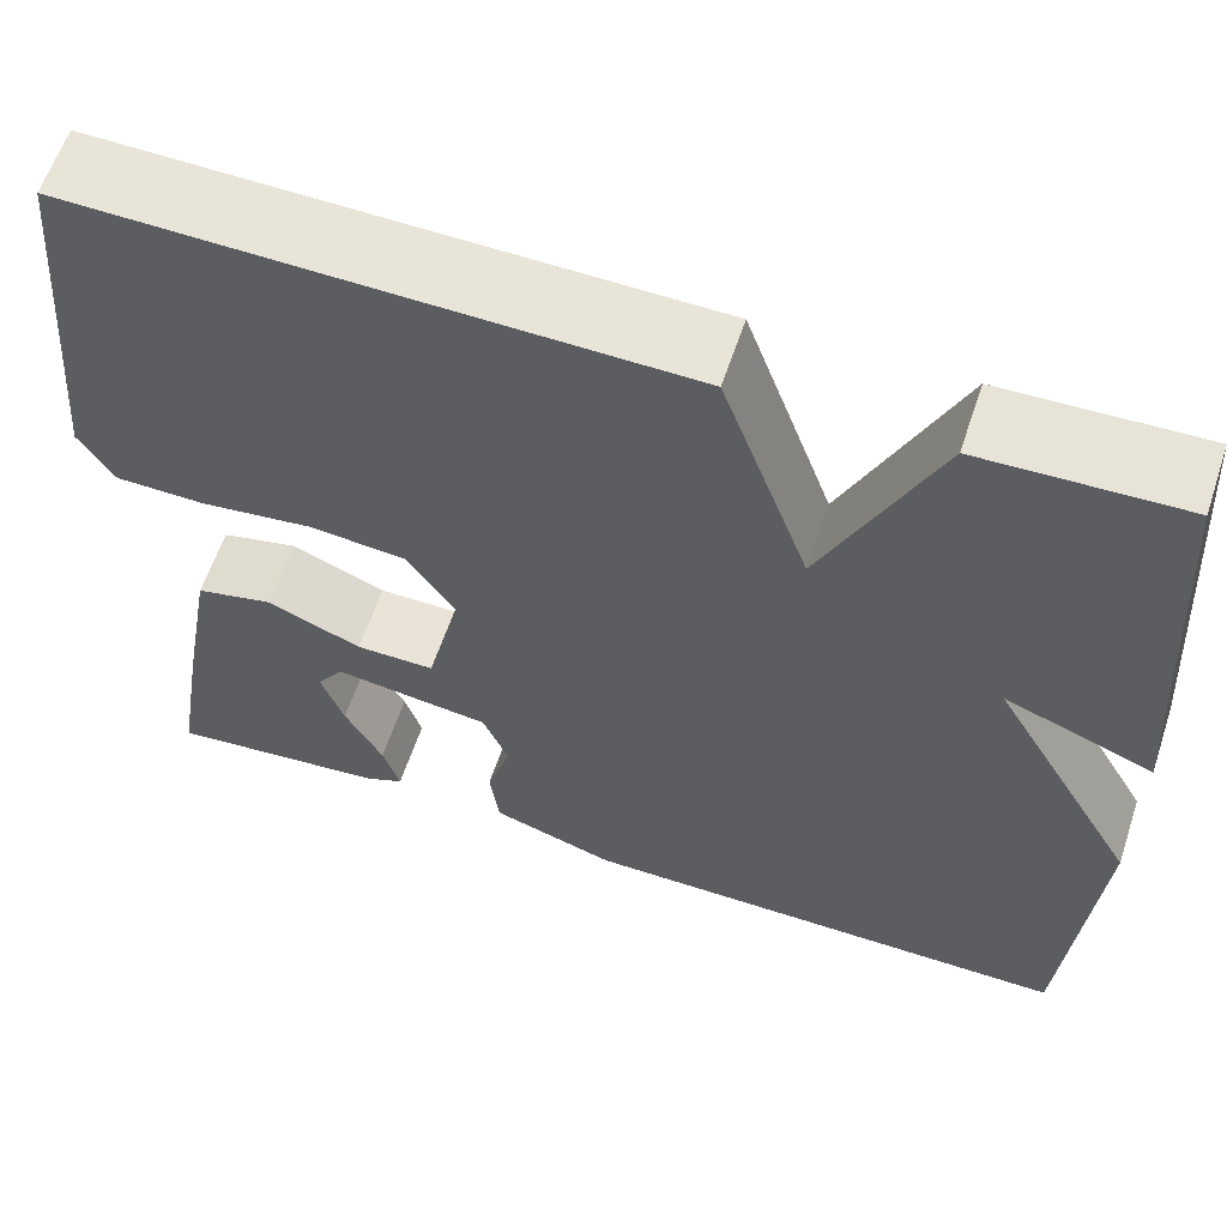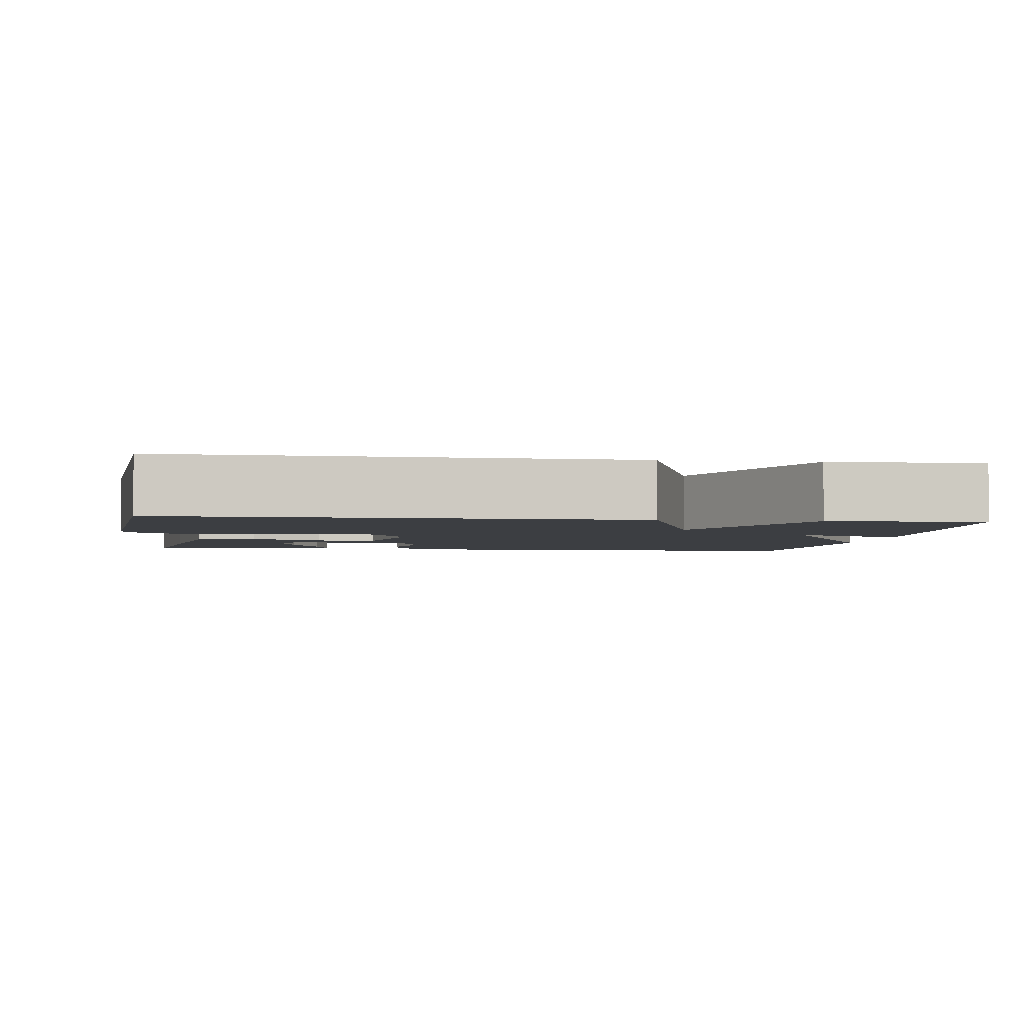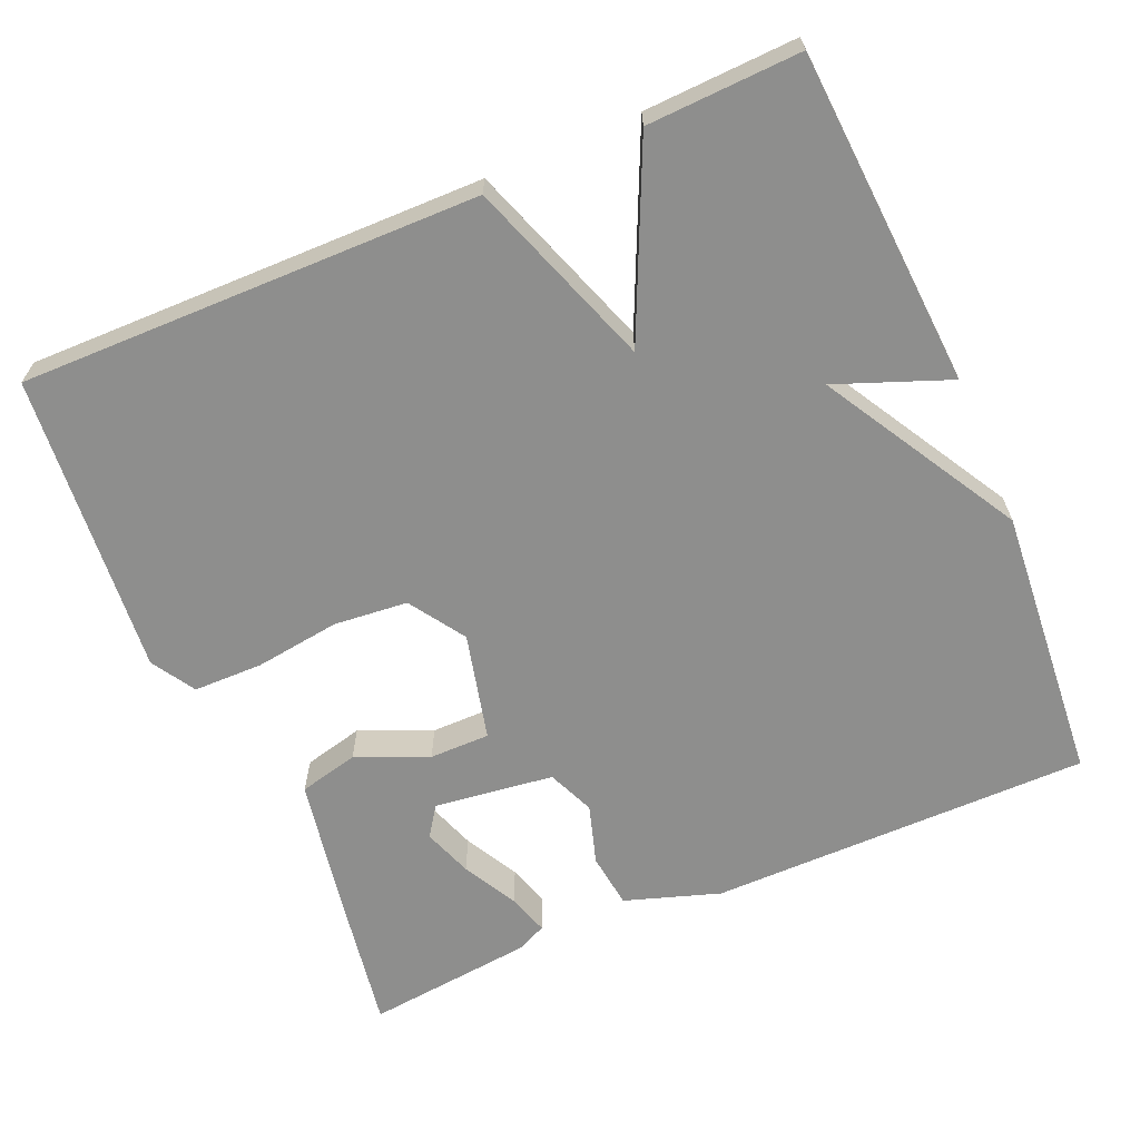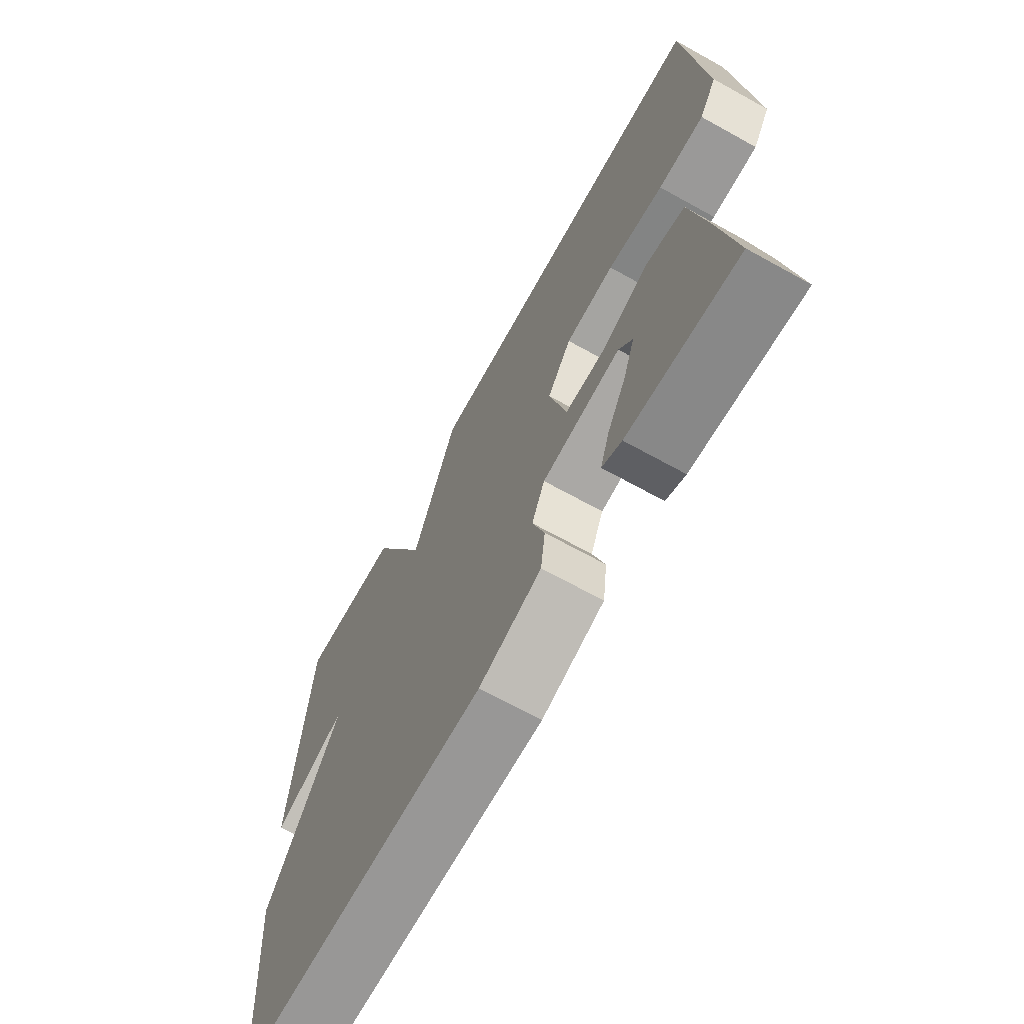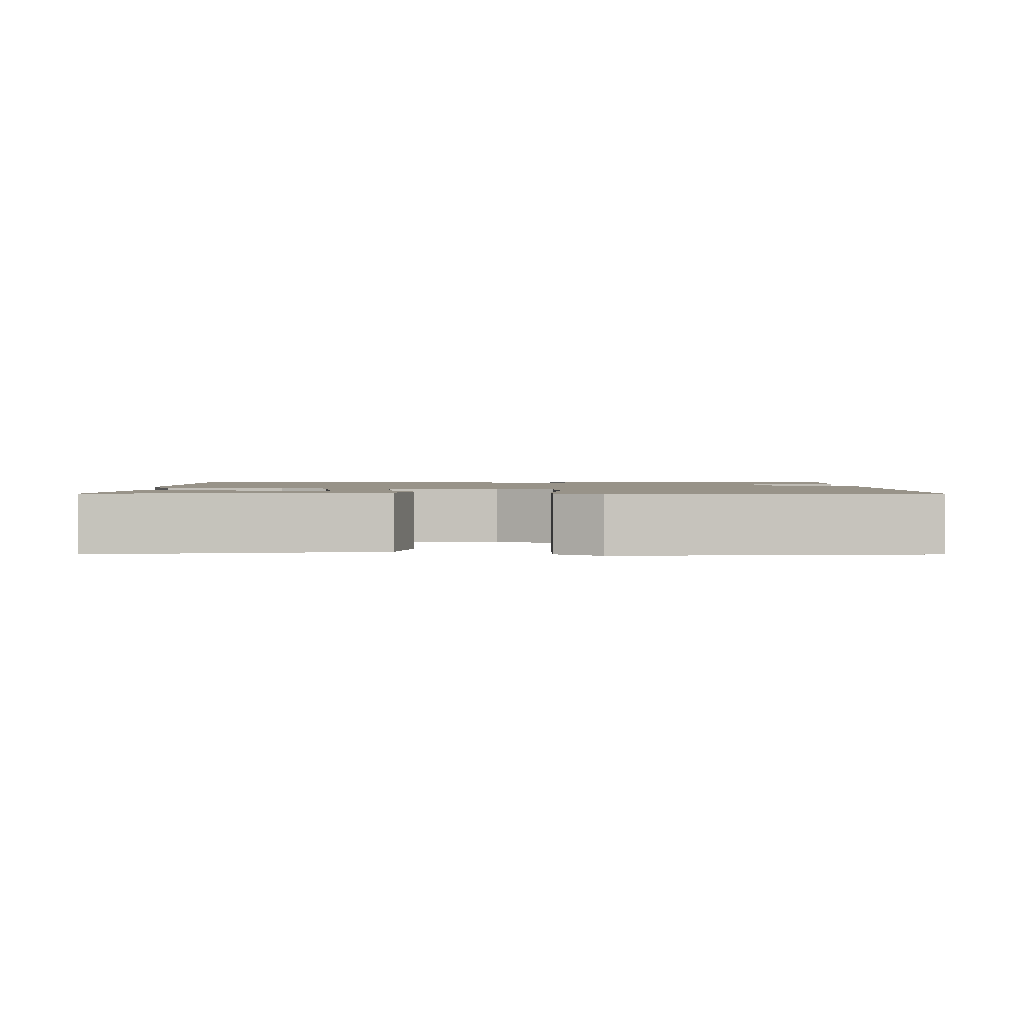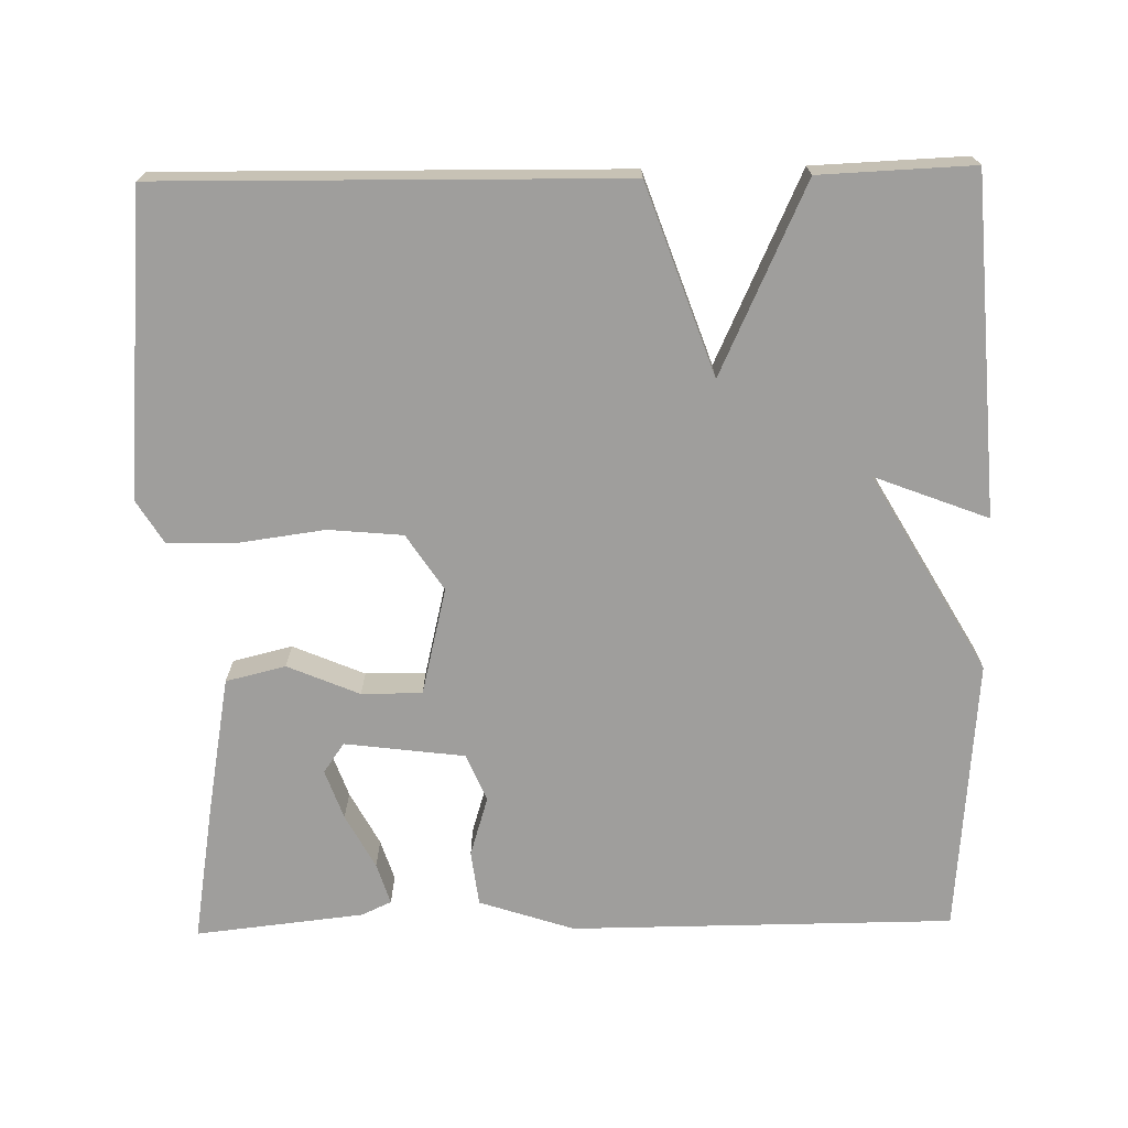
<metadata>
{"format":"obj","ext":"obj","renderer":"f3d","projection":"perspective","resolution":1024,"background":"white","views":[{"elev":60.8,"azim":18.4,"up":"+Z"},{"elev":-3.1,"azim":-7.8,"up":"+Y"},{"elev":-64.8,"azim":23.3,"up":"+Y"},{"elev":-68.5,"azim":-119.0,"up":"+Z"},{"elev":1.6,"azim":-89.8,"up":"+Y"},{"elev":-70.9,"azim":1.1,"up":"+Y"}]}
</metadata>
<code>
v 0.5 0.07 -0.5
v 0 0.07 -0.502
v -0.124 0.07 -0.461
v -0.133 0.07 -0.389
v -0.109 0.07 -0.311
v -0.135 0.07 -0.249
v -0.292 0.07 -0.229
v -0.319 0.07 -0.268
v -0.296 0.07 -0.333
v -0.258 0.07 -0.404
v -0.241 0.07 -0.458
v -0.28 0.07 -0.476
v -0.5 0.07 -0.5
v -0.47 0.07 -0.317
v -0.438 0.07 -0.139
v -0.36 0.07 -0.12
v -0.266 0.07 -0.16
v -0.187 0.07 -0.16
v -0.153 0.07 -0.02
v -0.201 0.07 0.053
v -0.298 0.07 0.062
v -0.409 0.07 0.047
v -0.5 0.07 0.048
v -0.535 0.07 0.105
v -0.5 0.07 0.5
v 0.1 0.07 0.492
v 0.187 0.07 0.246
v 0.3 0.07 0.492
v 0.5 0.07 0.5
v 0.529 0.07 0.061
v 0.381 0.07 0.118
v 0.529 0.07 -0.139
v 0.5 0 -0.5
v 0 0 -0.502
v -0.124 0 -0.461
v -0.133 0 -0.389
v -0.109 0 -0.311
v -0.135 0 -0.249
v -0.292 0 -0.229
v -0.319 0 -0.268
v -0.296 0 -0.333
v -0.258 0 -0.404
v -0.241 0 -0.458
v -0.28 0 -0.476
v -0.5 0 -0.5
v -0.47 0 -0.317
v -0.438 0 -0.139
v -0.36 0 -0.12
v -0.266 0 -0.16
v -0.187 0 -0.16
v -0.153 0 -0.02
v -0.201 0 0.053
v -0.298 0 0.062
v -0.409 0 0.047
v -0.5 0 0.048
v -0.535 0 0.105
v -0.5 0 0.5
v 0.1 0 0.492
v 0.187 0 0.246
v 0.3 0 0.492
v 0.5 0 0.5
v 0.529 0 0.061
v 0.381 0 0.118
v 0.529 0 -0.139
f 3 4 5
f 2 3 5
f 1 2 5
f 32 1 5
f 31 32 5
f 29 30 31
f 28 29 31
f 27 28 31
f 27 31 5 6
f 25 26 27
f 24 25 27
f 23 24 27
f 22 23 27
f 21 22 27
f 20 21 27
f 19 20 27
f 18 19 27 6
f 17 18 6 7
f 16 17 7 8
f 15 16 8
f 13 14 15
f 12 13 15
f 11 12 15
f 10 11 15
f 9 10 15
f 8 9 15
f 37 36 35
f 37 35 34
f 37 34 33
f 37 33 64
f 37 64 63
f 63 62 61
f 63 61 60
f 63 60 59
f 38 37 63 59
f 59 58 57
f 59 57 56
f 59 56 55
f 59 55 54
f 59 54 53
f 59 53 52
f 59 52 51
f 38 59 51 50
f 39 38 50 49
f 40 39 49 48
f 40 48 47
f 47 46 45
f 47 45 44
f 47 44 43
f 47 43 42
f 47 42 41
f 47 41 40
f 1 33 34 2
f 2 34 35 3
f 3 35 36 4
f 4 36 37 5
f 5 37 38 6
f 6 38 39 7
f 7 39 40 8
f 8 40 41 9
f 9 41 42 10
f 10 42 43 11
f 11 43 44 12
f 12 44 45 13
f 13 45 46 14
f 14 46 47 15
f 15 47 48 16
f 16 48 49 17
f 17 49 50 18
f 18 50 51 19
f 19 51 52 20
f 20 52 53 21
f 21 53 54 22
f 22 54 55 23
f 23 55 56 24
f 24 56 57 25
f 25 57 58 26
f 26 58 59 27
f 27 59 60 28
f 28 60 61 29
f 29 61 62 30
f 30 62 63 31
f 31 63 64 32
f 32 64 33 1

</code>
